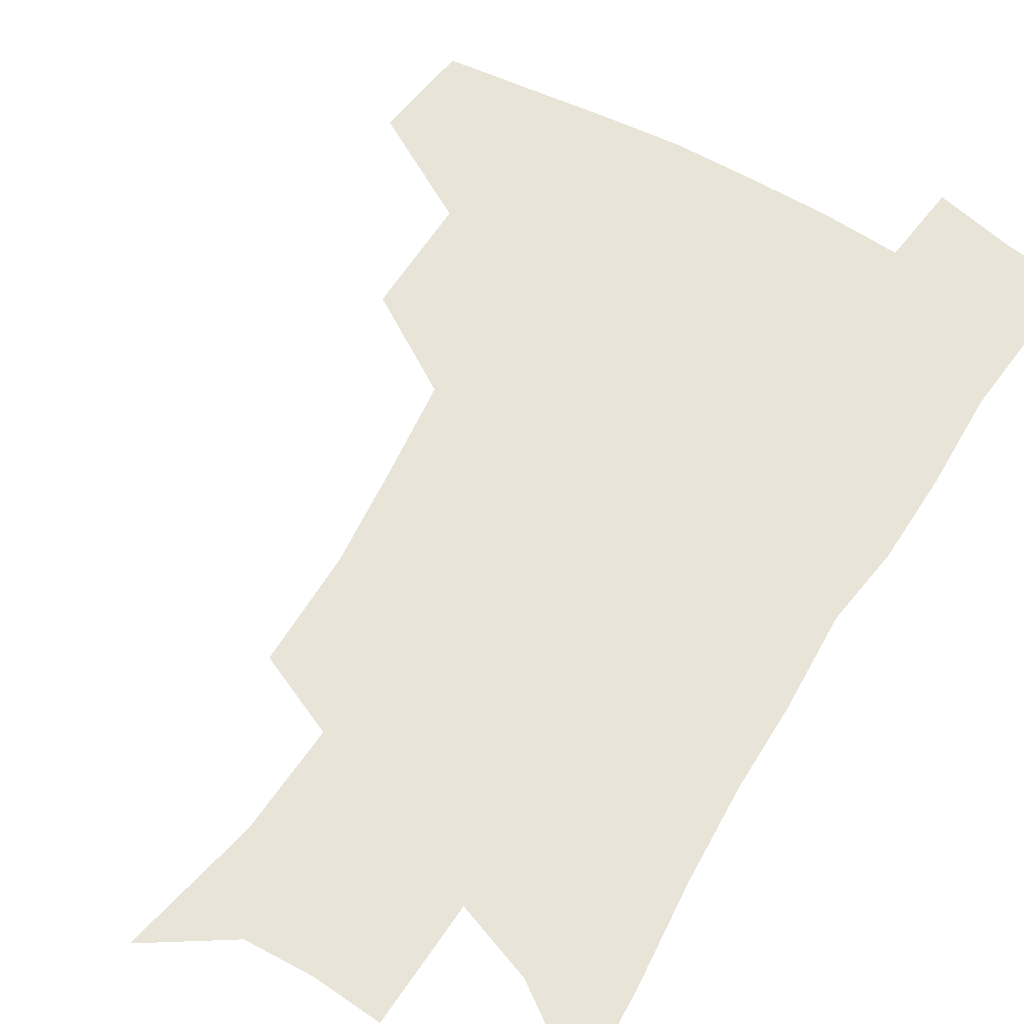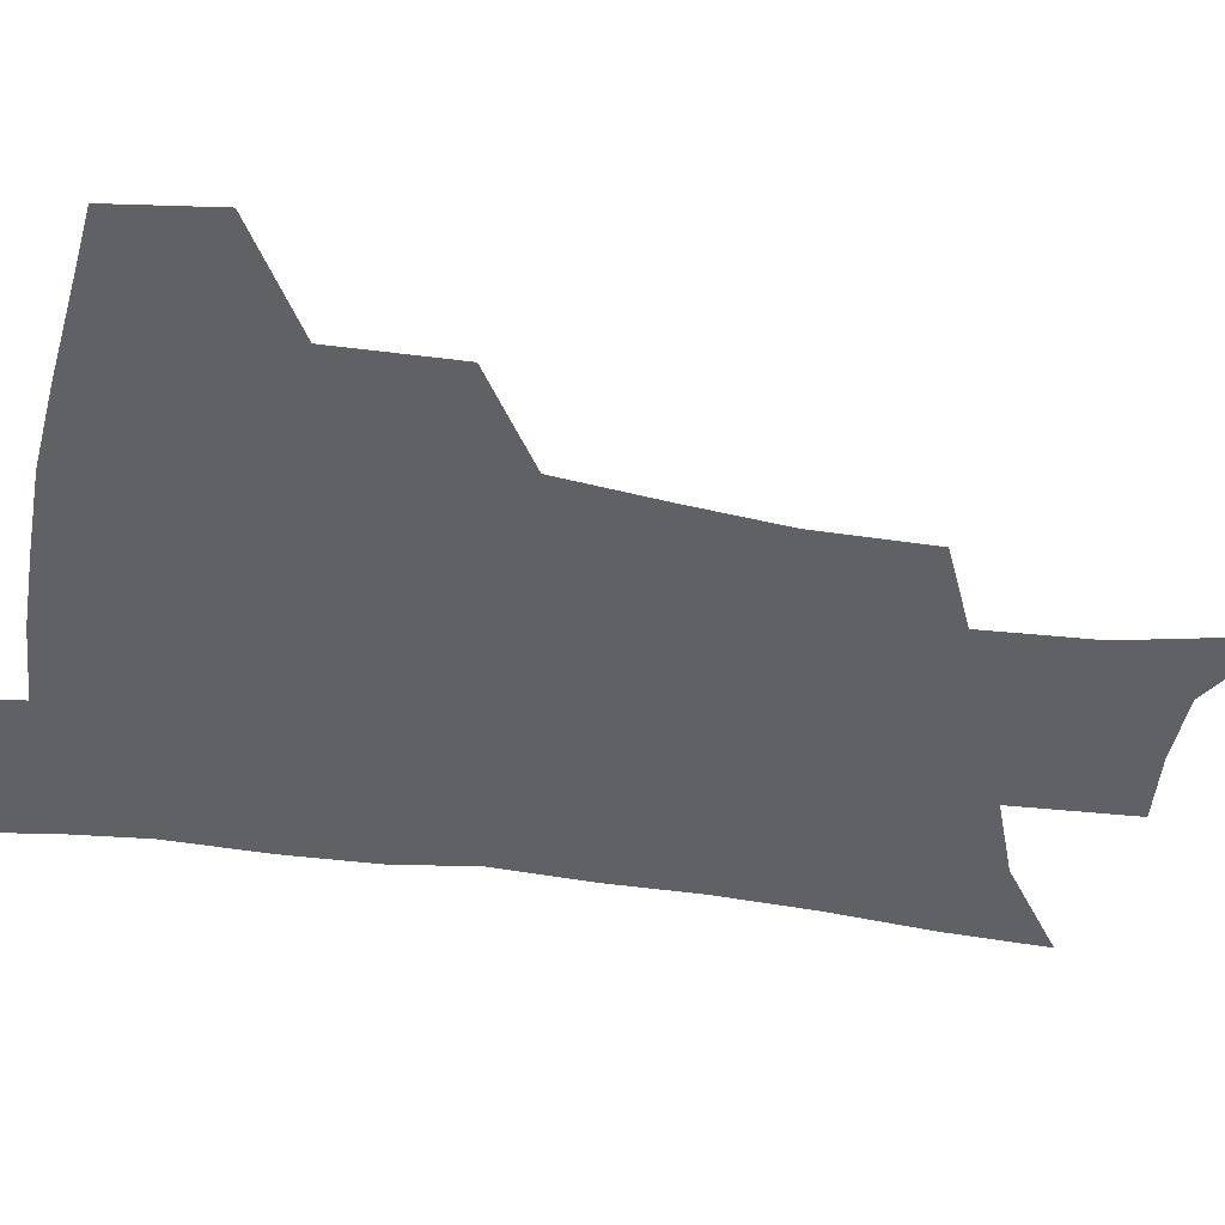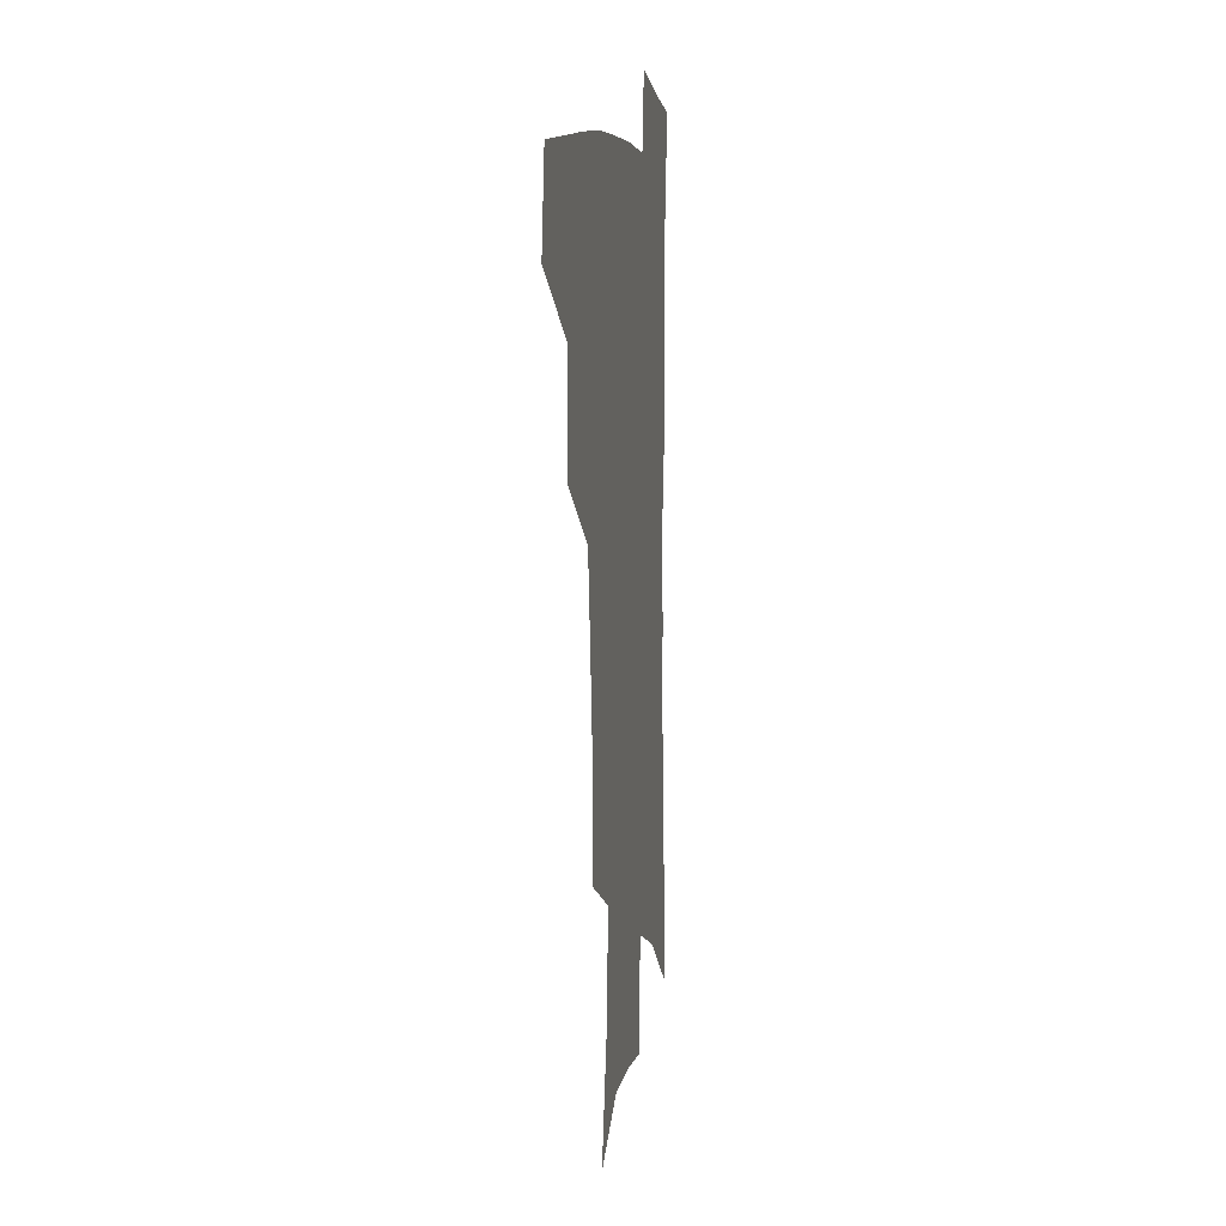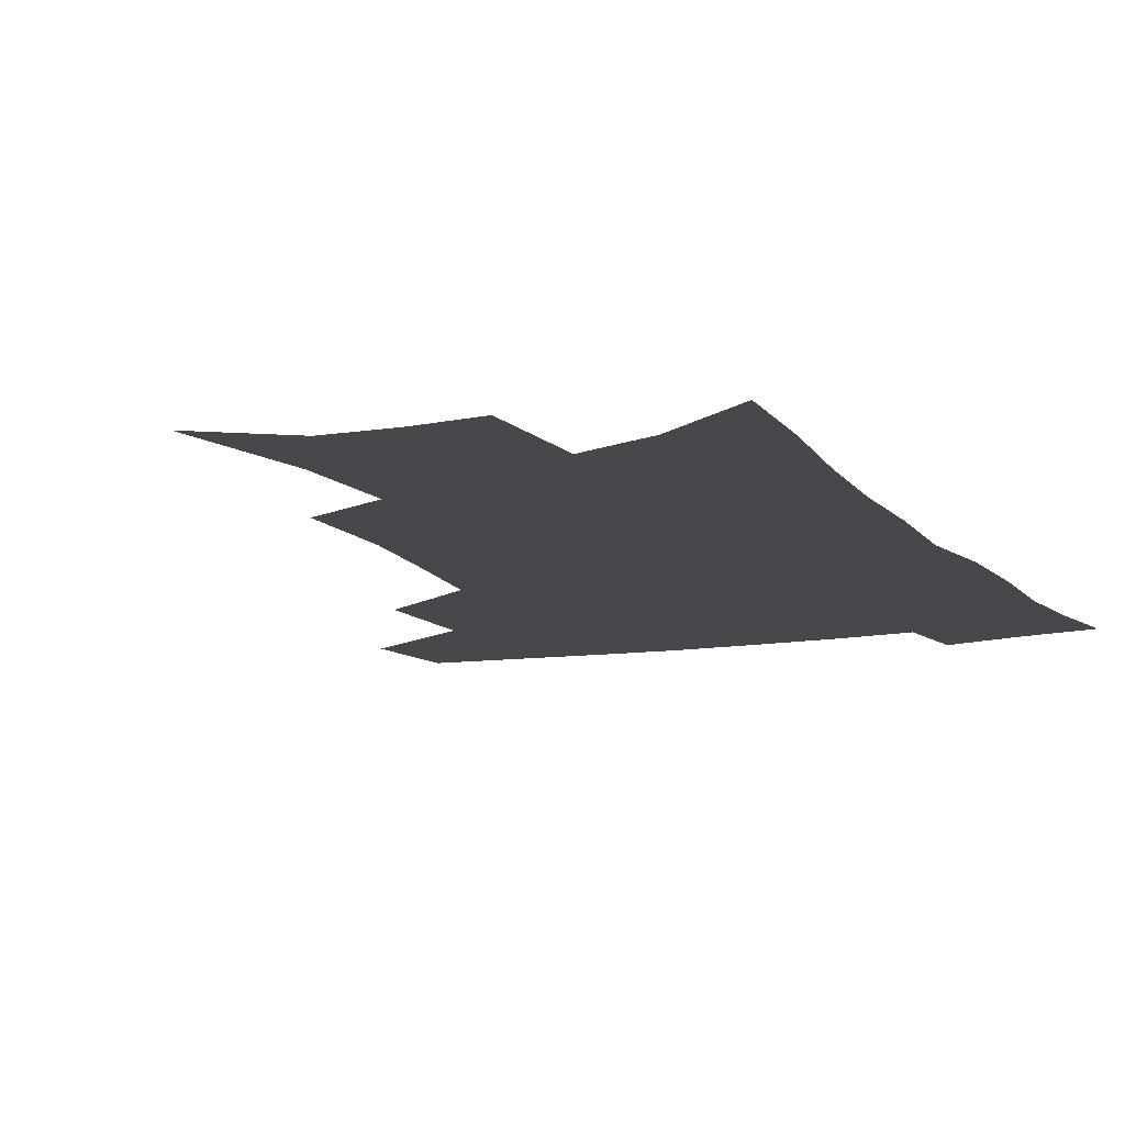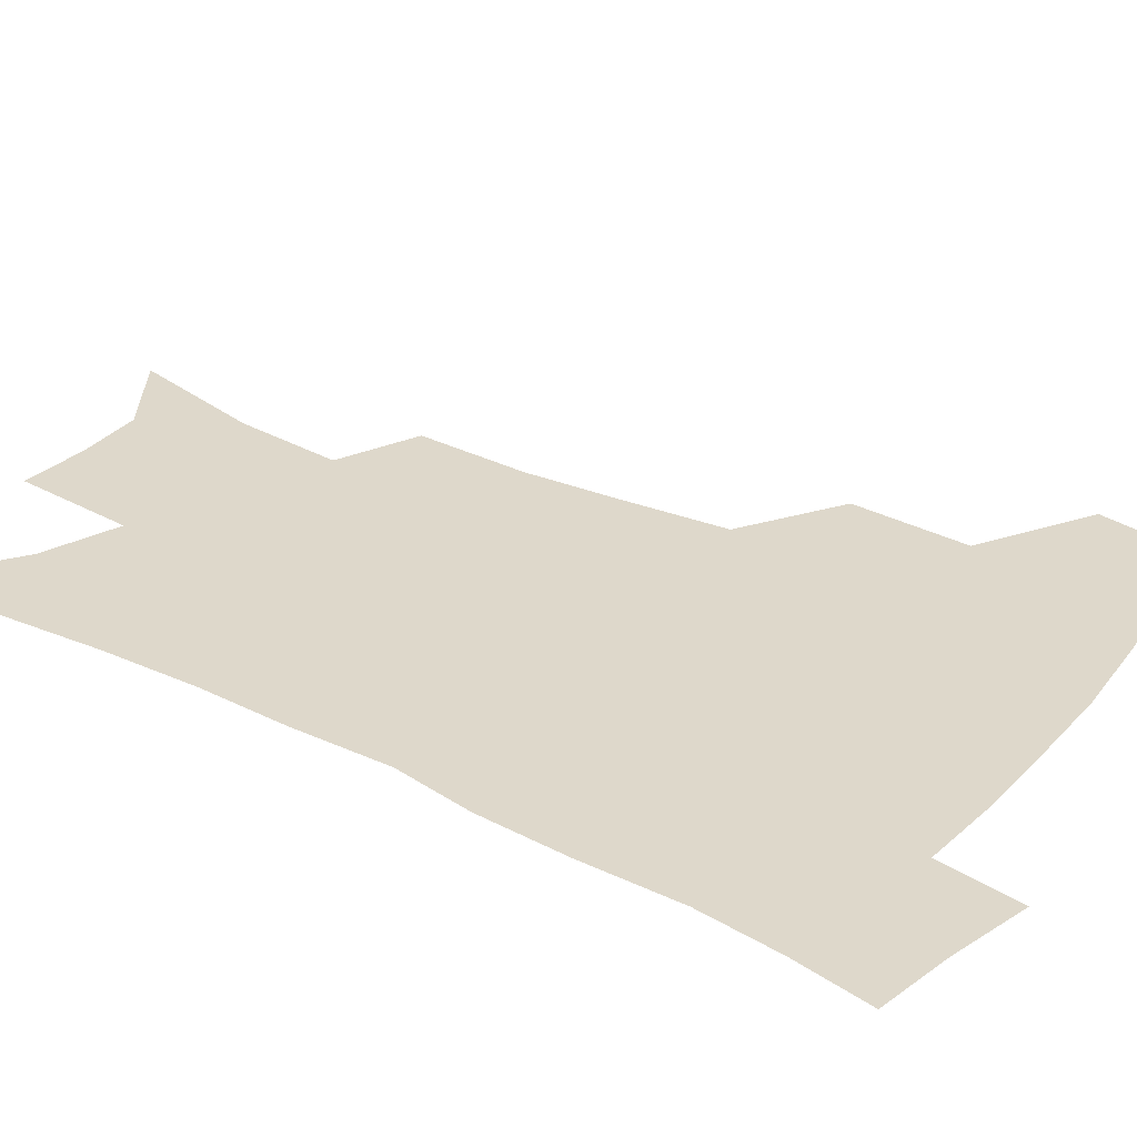
<metadata>
{"format":"obj","ext":"obj","renderer":"f3d","projection":"perspective","resolution":1024,"background":"white","views":[{"elev":61.3,"azim":31.2,"up":"+Z"},{"elev":-46.4,"azim":-99.4,"up":"+Z"},{"elev":6.3,"azim":-80.2,"up":"+Y"},{"elev":-11.5,"azim":23.9,"up":"+Z"},{"elev":31.6,"azim":125.5,"up":"+Z"}]}
</metadata>
<code>
v 483 440.6 0
v 487.4 475 0
v 520.3 377.7 0
v 521.1 418.7 0
v 519.5 449.6 0
v 516.6 478.3 0
v 561.7 247.8 0
v 561.6 287.5 0
v 558.2 321.1 0
v 553.9 356.7 0
v 549.8 389.3 0
v 550.4 425 0
v 548.6 453.3 0
v 545.1 481.5 0
v 578.2 149.7 0
v 587.8 197.6 0
v 589.7 235.4 0
v 587.7 271.5 0
v 586 306 0
v 583 337.3 0
v 580.4 369.4 0
v 579.2 401.2 0
v 578 429.3 0
v 577.2 456.1 0
v 573.6 484.2 0
v 606 168 0
v 611.6 211.5 0
v 611.1 245.1 0
v 610 281.8 0
v 608.2 312.7 0
v 606.3 343.6 0
v 604.8 374.2 0
v 604.3 404.5 0
v 603.8 430.7 0
v 603.6 457.6 0
v 602.7 484.7 0
v 629.8 169.1 0
v 633.4 215.3 0
v 632.8 250.4 0
v 631.7 282.2 0
v 630.3 315.7 0
v 629.2 346.6 0
v 628.6 376.7 0
v 628.6 405.2 0
v 629.2 431.3 0
v 630.1 457.9 0
v 630.4 484.6 0
v 653.7 167.4 0
v 655.7 210 0
v 654.9 247.8 0
v 653.4 282.3 0
v 652.8 312.8 0
v 652.2 344.1 0
v 652.2 373.9 0
v 652.7 402.8 0
v 654.2 429.9 0
v 655.8 456.9 0
v 658.3 483 0
v 661.5 511.7 0
v 682.3 200.4 0
v 679.4 238.5 0
v 677.3 273.7 0
v 675.4 307.4 0
v 677 335.4 0
v 676.6 367.1 0
v 677.8 396.3 0
v 679.3 425.3 0
v 681.1 453.9 0
v 684.3 479.7 0
v 689.3 505.4 0
v 713.6 178.7 0
v 712.1 214.1 0
v 708.7 251 0
v 706.9 285 0
v 707 316.2 0
v 705.4 350.8 0
v 709.2 379 0
v 710 410.8 0
v 709.1 445.1 0
v 711.6 474.1 0
v 715.6 501.3 0
f 4 5 1
f 1 5 2
f 5 6 2
f 10 11 3
f 3 11 4
f 11 12 4
f 4 12 5
f 12 13 5
f 5 13 6
f 13 14 6
f 17 18 7
f 7 18 8
f 18 19 8
f 8 19 9
f 19 20 9
f 9 20 10
f 20 21 10
f 10 21 11
f 21 22 11
f 11 22 12
f 22 23 12
f 12 23 13
f 23 24 13
f 13 24 14
f 24 25 14
f 15 26 16
f 26 27 16
f 16 27 17
f 27 28 17
f 17 28 18
f 28 29 18
f 18 29 19
f 29 30 19
f 19 30 20
f 30 31 20
f 20 31 21
f 31 32 21
f 21 32 22
f 32 33 22
f 22 33 23
f 33 34 23
f 23 34 24
f 34 35 24
f 24 35 25
f 35 36 25
f 26 37 27
f 37 38 27
f 27 38 28
f 38 39 28
f 28 39 29
f 39 40 29
f 29 40 30
f 40 41 30
f 30 41 31
f 41 42 31
f 31 42 32
f 42 43 32
f 32 43 33
f 43 44 33
f 33 44 34
f 44 45 34
f 34 45 35
f 45 46 35
f 35 46 36
f 46 47 36
f 37 48 38
f 48 49 38
f 38 49 39
f 49 50 39
f 39 50 40
f 50 51 40
f 40 51 41
f 51 52 41
f 41 52 42
f 52 53 42
f 42 53 43
f 53 54 43
f 43 54 44
f 54 55 44
f 44 55 45
f 55 56 45
f 45 56 46
f 56 57 46
f 46 57 47
f 57 58 47
f 49 60 50
f 60 61 50
f 50 61 51
f 61 62 51
f 51 62 52
f 62 63 52
f 52 63 53
f 63 64 53
f 53 64 54
f 64 65 54
f 54 65 55
f 65 66 55
f 55 66 56
f 66 67 56
f 56 67 57
f 67 68 57
f 57 68 58
f 68 69 58
f 58 69 59
f 69 70 59
f 60 71 61
f 71 72 61
f 61 72 62
f 72 73 62
f 62 73 63
f 73 74 63
f 63 74 64
f 74 75 64
f 64 75 65
f 75 76 65
f 65 76 66
f 76 77 66
f 66 77 67
f 77 78 67
f 67 78 68
f 78 79 68
f 68 79 69
f 79 80 69
f 69 80 70
f 80 81 70

</code>
